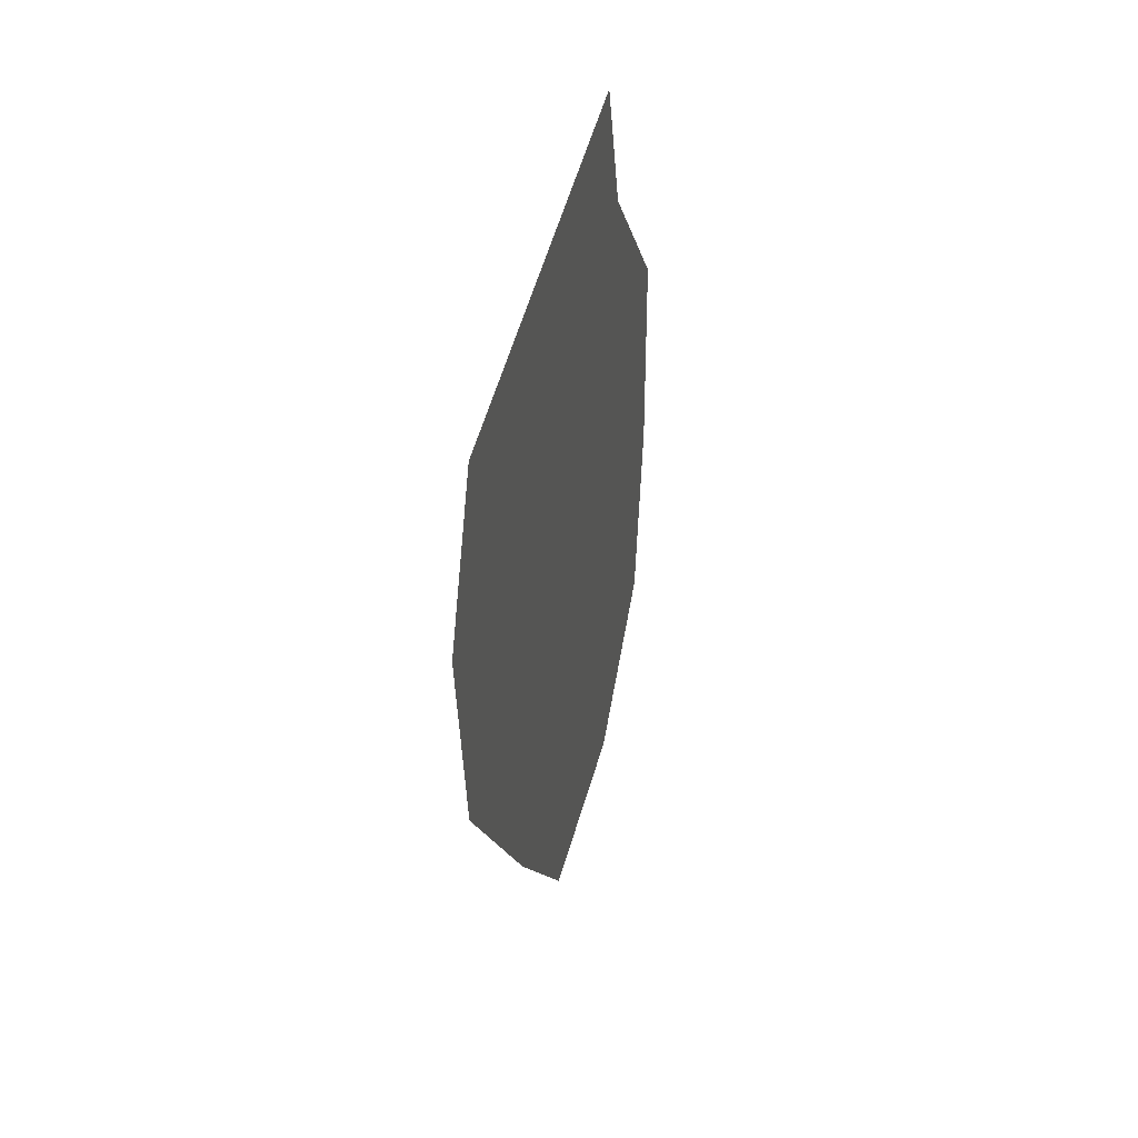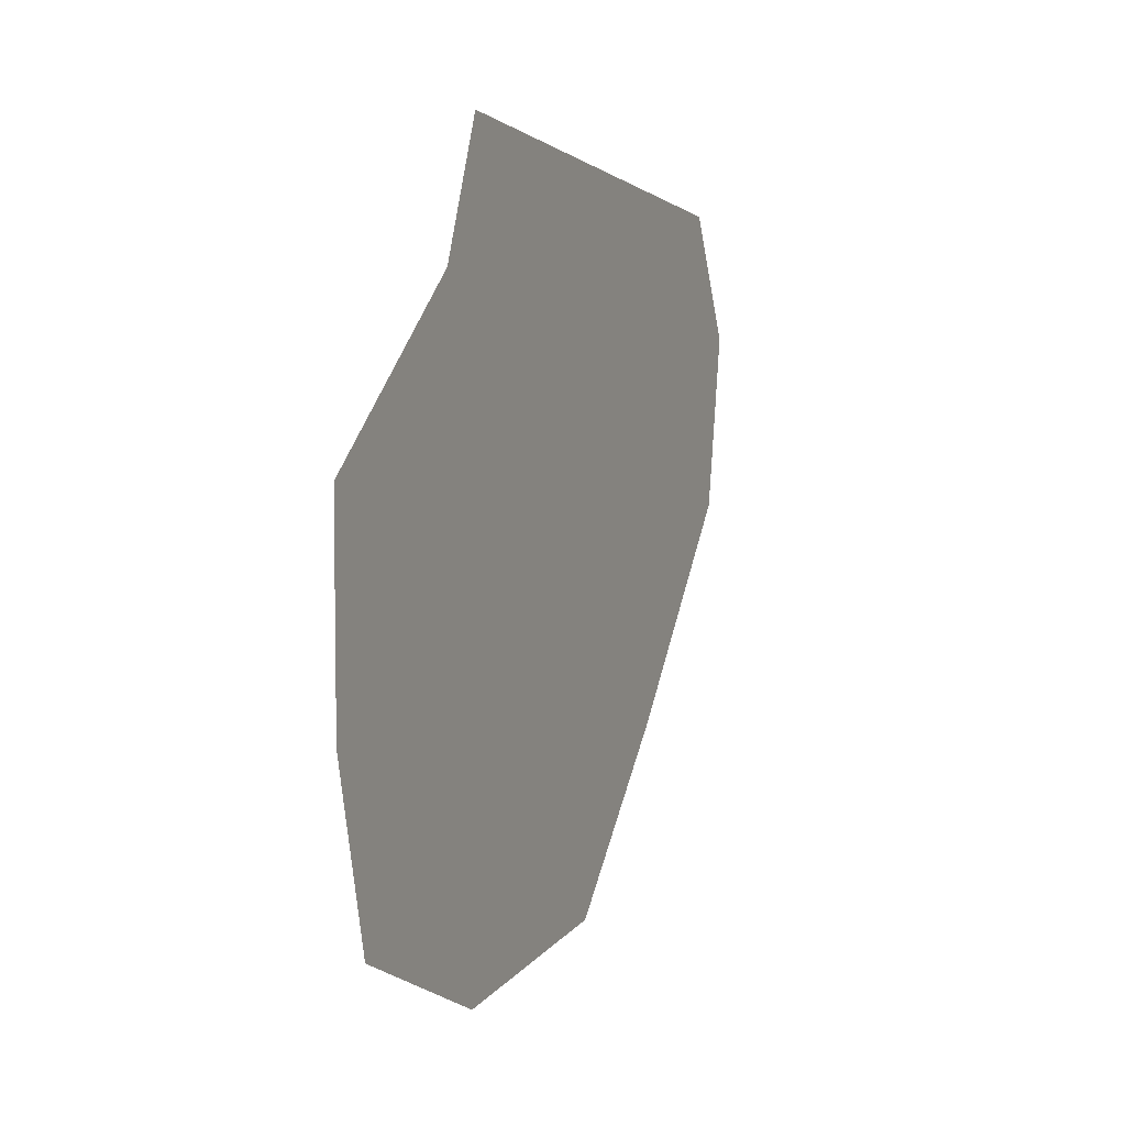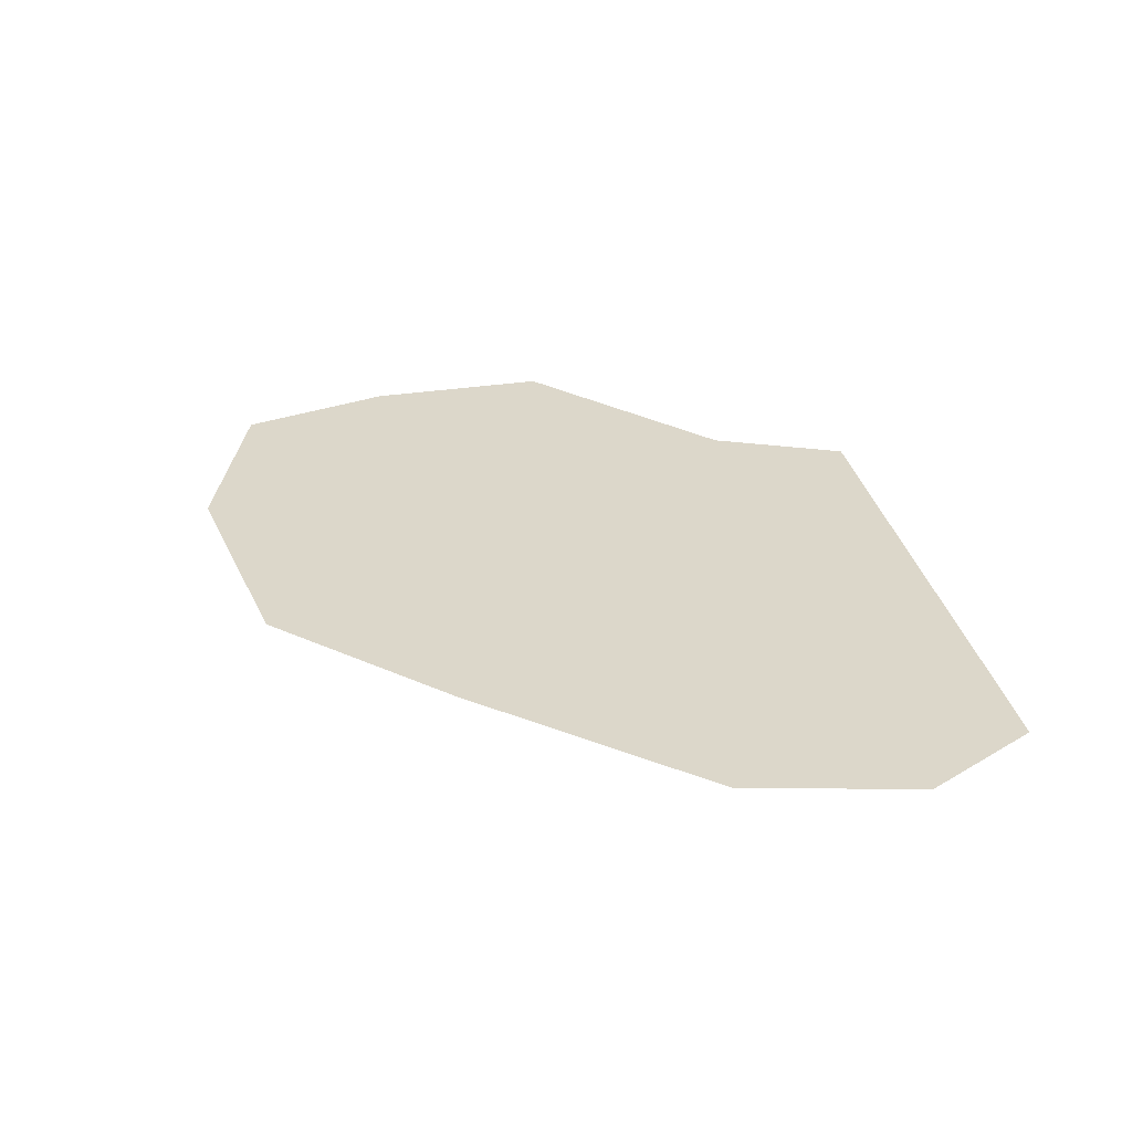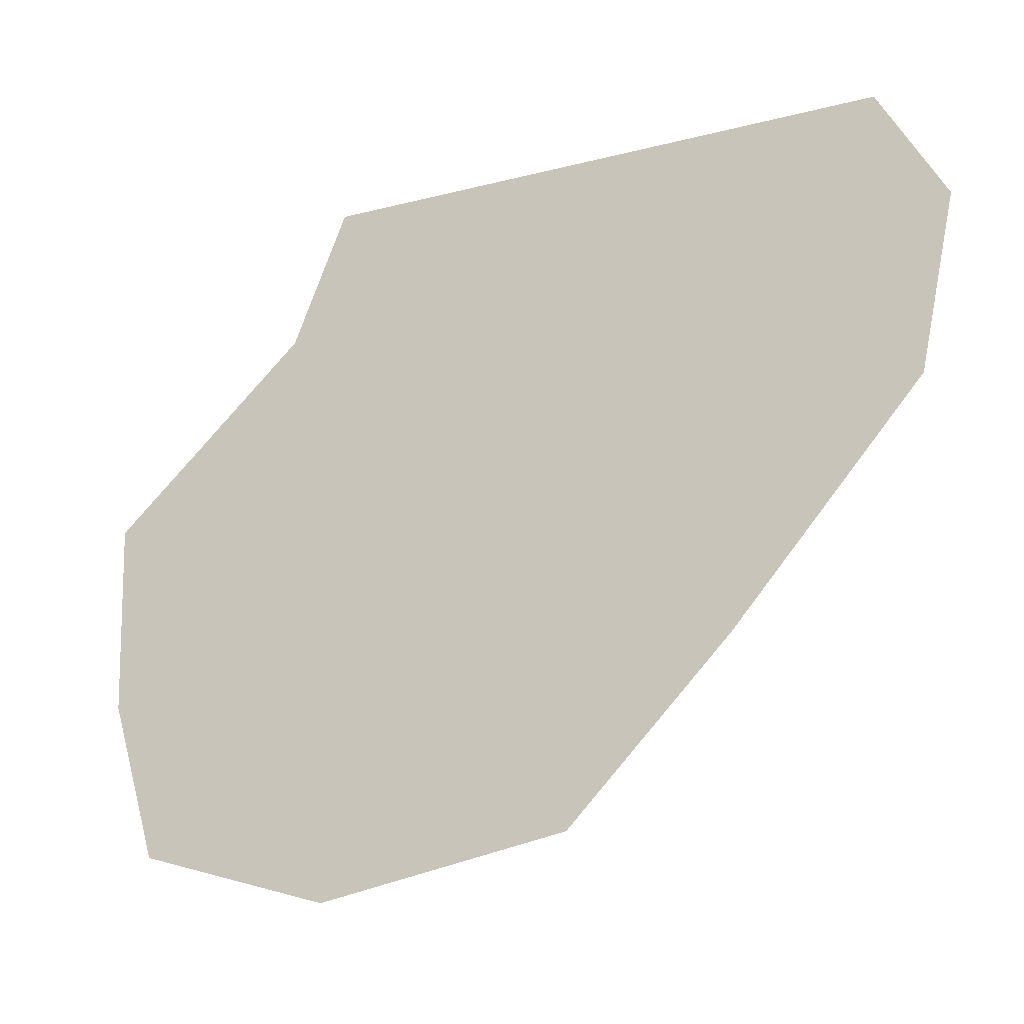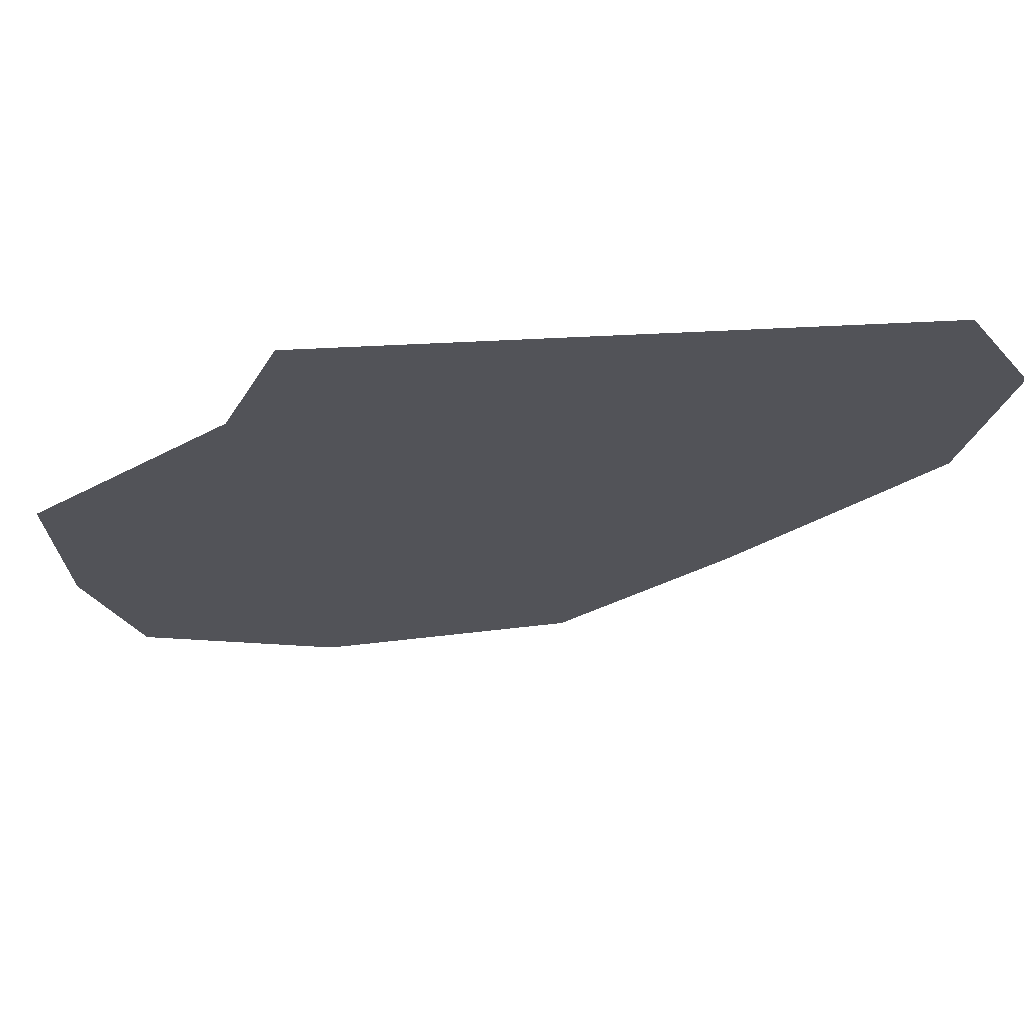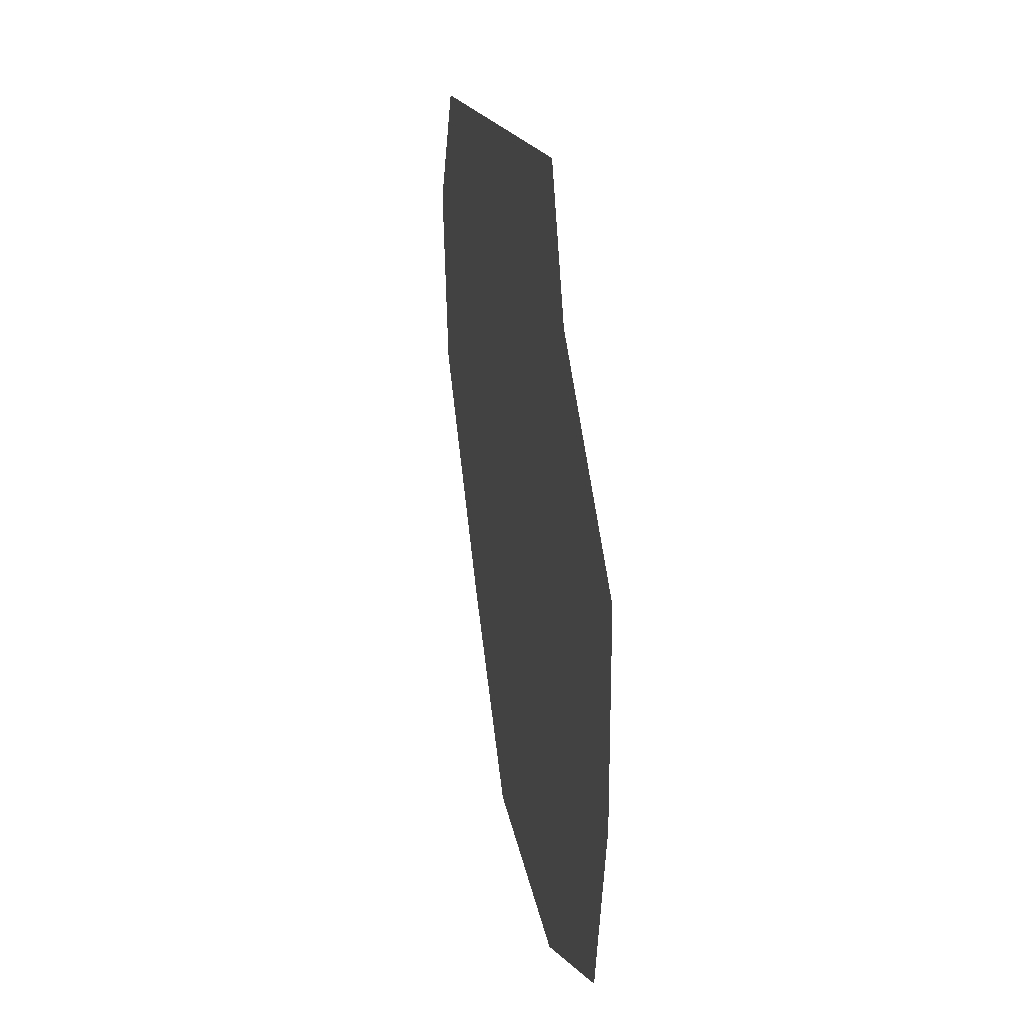
<metadata>
{"format":"obj","ext":"obj","renderer":"f3d","projection":"perspective","resolution":1024,"background":"white","views":[{"elev":36.1,"azim":100.1,"up":"+Y"},{"elev":-1.5,"azim":-68.6,"up":"+Y"},{"elev":30.5,"azim":78.8,"up":"+Z"},{"elev":-20.5,"azim":25.1,"up":"+Y"},{"elev":67.1,"azim":-2.8,"up":"+Y"},{"elev":15.5,"azim":-100.0,"up":"+Y"}]}
</metadata>
<code>
g body
v 0.7036 0.2565 0
v 0.6956 0.5422 0
v 1.069 -0.07298 0
v 0.775 0.01831 0
v 0.8445 0.6772 0
v 1.45 -0.005501 0
v 0.9933 0.8121 0
v 1.698 0.2465 0
v 1.757 0.3143 0
v 1.985 0.5759 0
v 1.03 0.9018 0
v 2.041 0.8383 0
v 1.06 0.9737 0
v 1.94 1.015 0
v 1.077 1.015 0
g body_0
f 3 2 1
f 4 3 1
f 5 2 3
f 6 5 3
f 7 5 6
f 7 6 8
f 8 9 7
f 9 10 7
f 10 11 7
f 10 12 11
f 12 13 11
f 12 14 13
f 14 15 13

</code>
